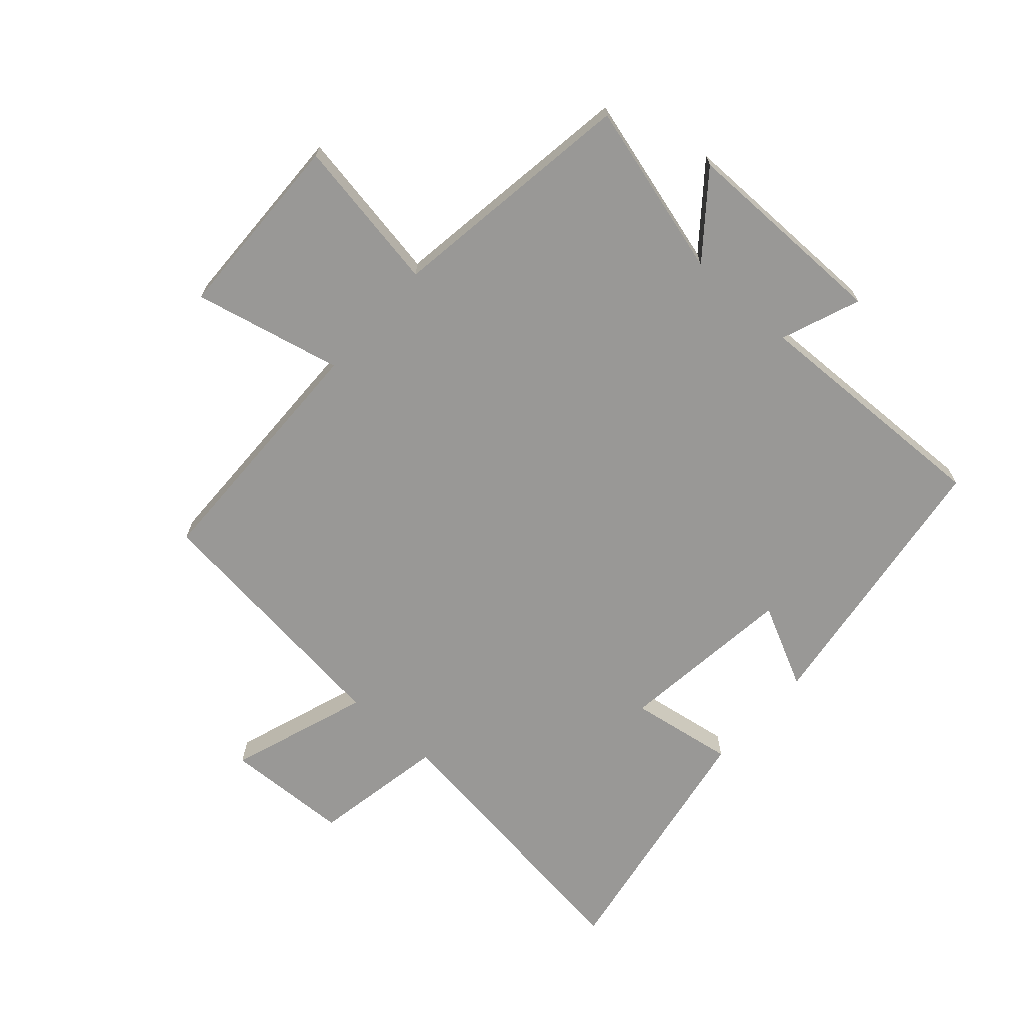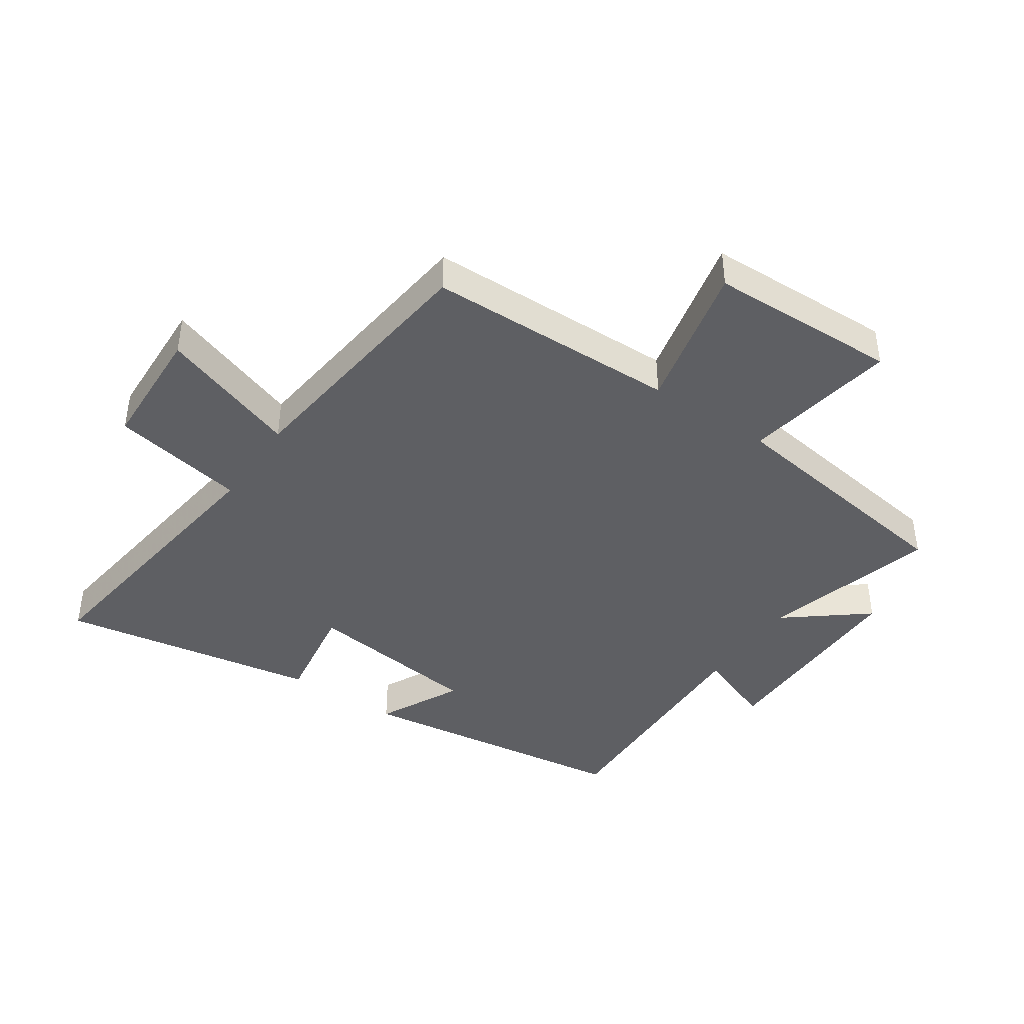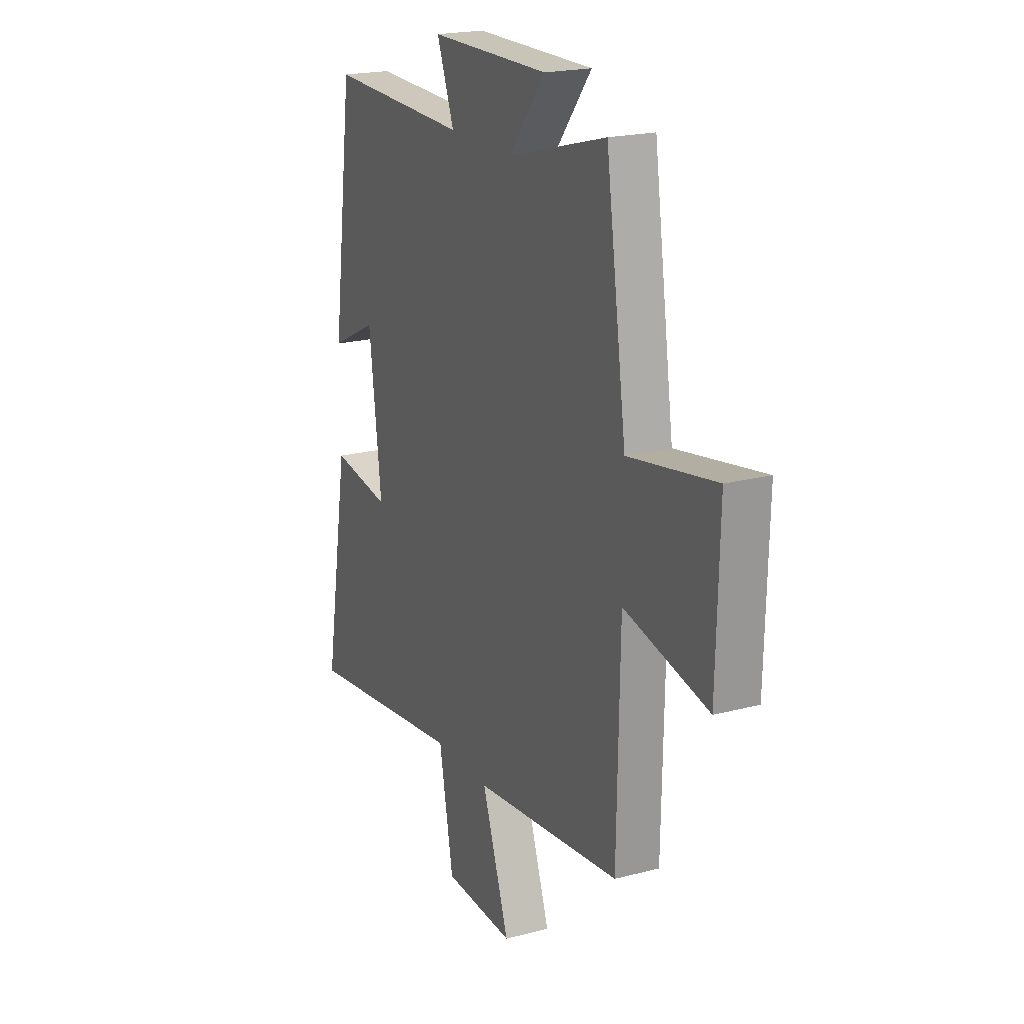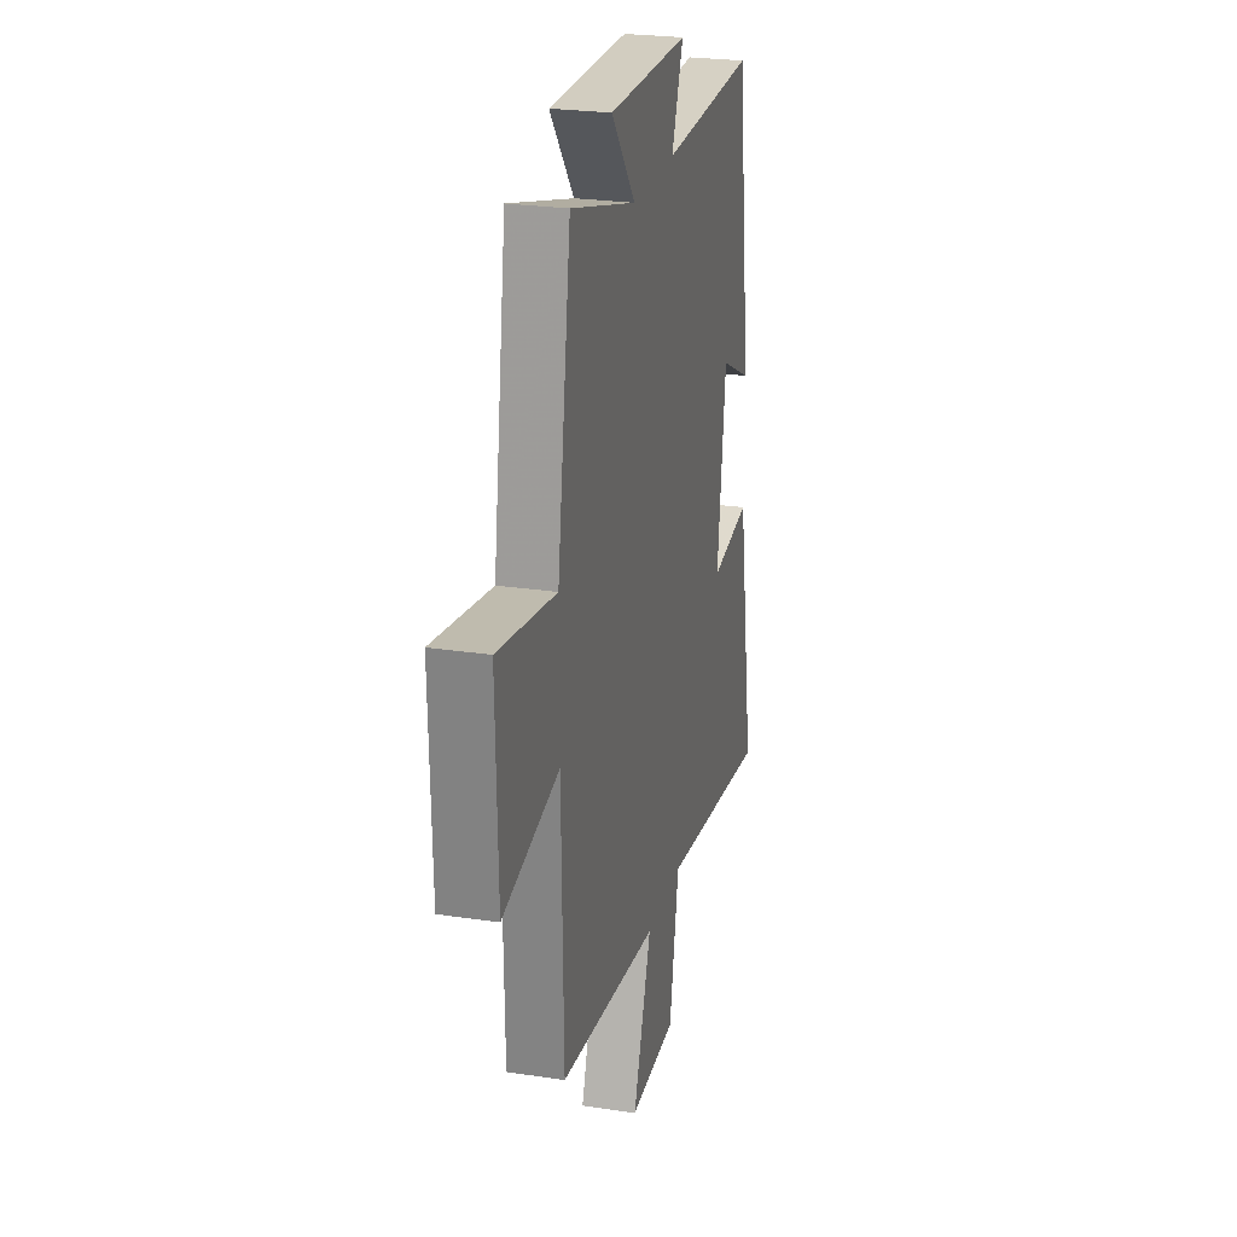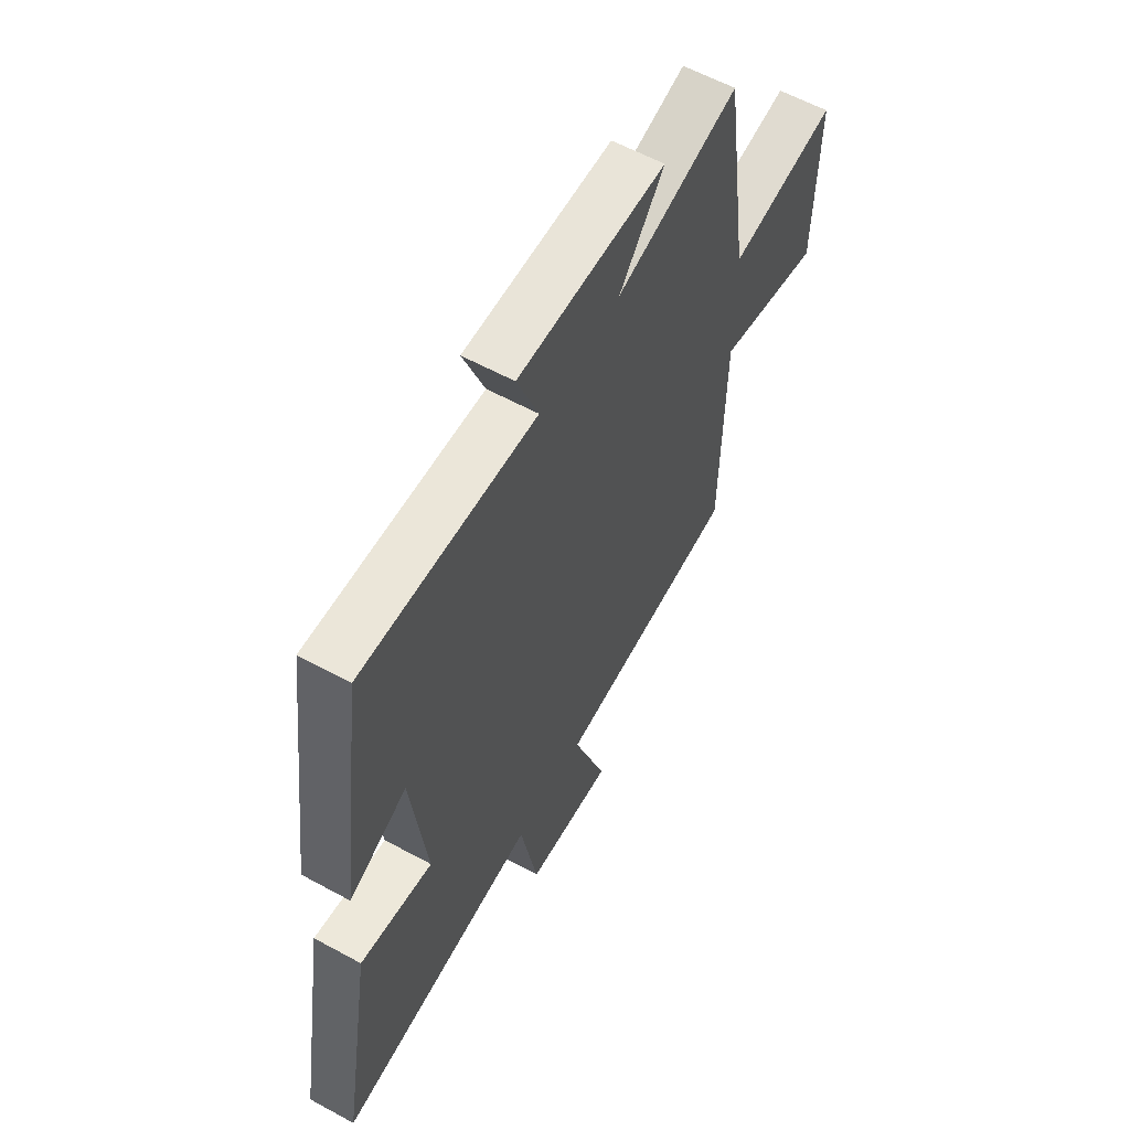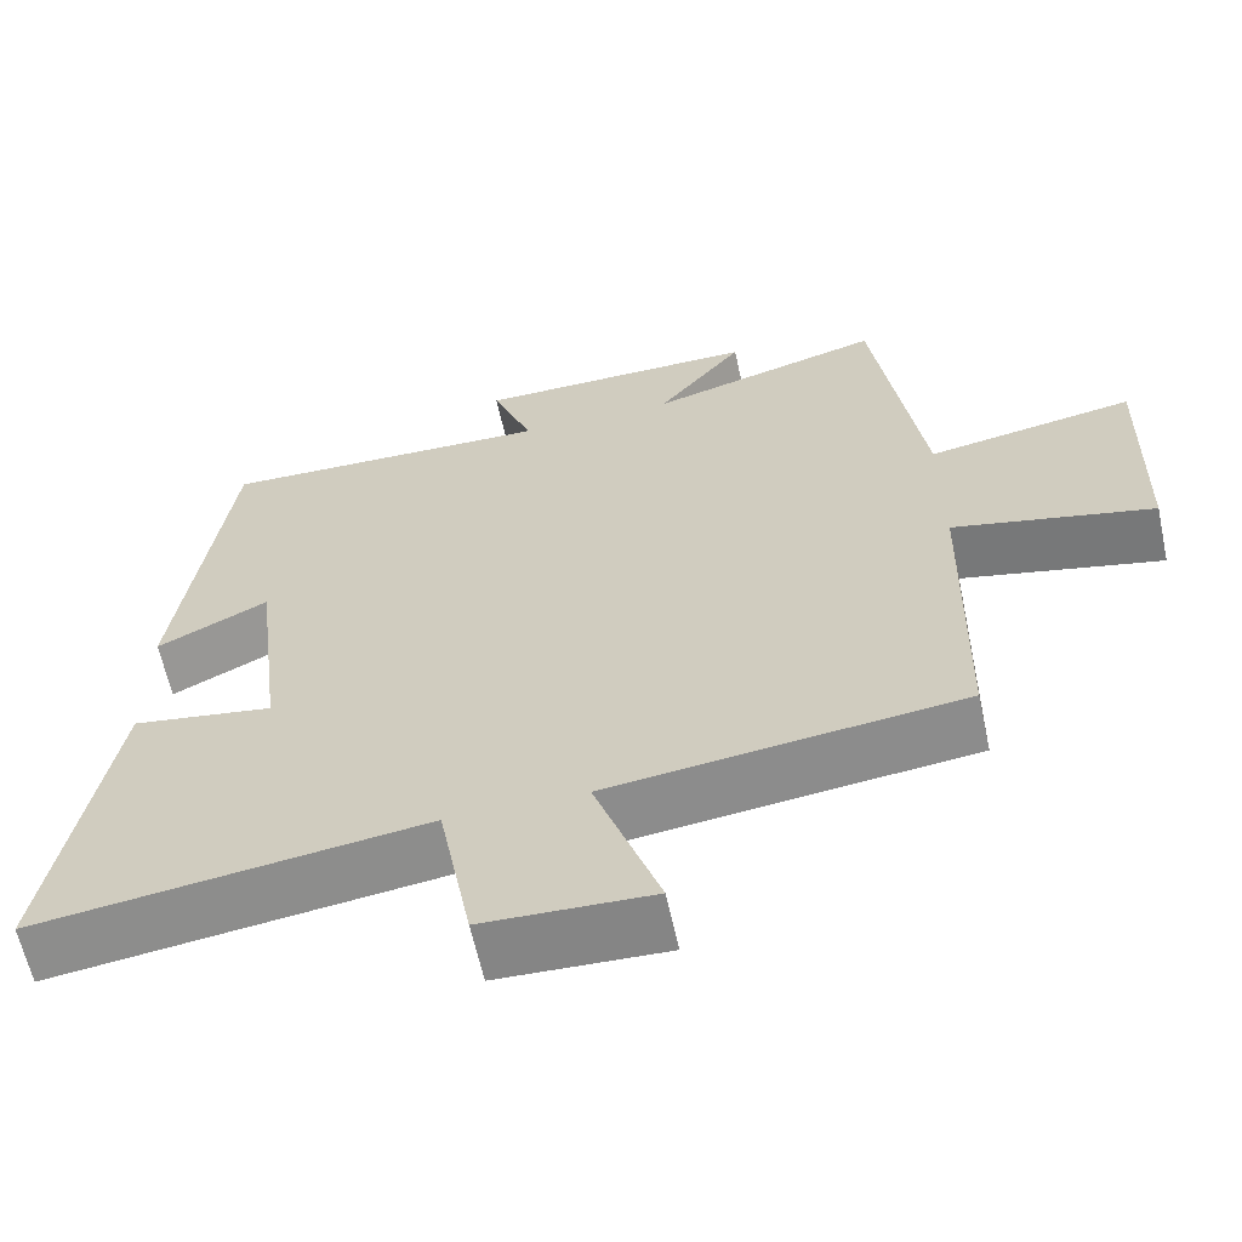
<metadata>
{"format":"obj","ext":"obj","renderer":"f3d","projection":"perspective","resolution":1024,"background":"white","views":[{"elev":-68.6,"azim":-41.6,"up":"+Y"},{"elev":-41.9,"azim":-124.1,"up":"+Y"},{"elev":20.4,"azim":-115.6,"up":"+Z"},{"elev":25.0,"azim":-76.2,"up":"+Z"},{"elev":59.4,"azim":119.3,"up":"+Z"},{"elev":-62.4,"azim":-167.7,"up":"+Z"}]}
</metadata>
<code>
v -0.492 0.07 -0.45
v -0.5 0.07 -0.039
v -0.743 0.07 -0.094
v -0.751 0.07 0.216
v -0.5 0.07 0.173
v -0.441 0.07 0.579
v -0.157 0.07 0.5
v -0.261 0.07 0.631
v 0.083 0.07 0.629
v 0.033 0.07 0.5
v 0.439 0.07 0.512
v 0.5 0.07 0.057
v 0.365 0.07 0.124
v 0.329 0.07 -0.166
v 0.5 0.07 -0.139
v 0.572 0.07 -0.562
v 0.102 0.07 -0.5
v 0.061 0.07 -0.719
v -0.143 0.07 -0.727
v -0.064 0.07 -0.5
v -0.492 0 -0.45
v -0.5 0 -0.039
v -0.743 0 -0.094
v -0.751 0 0.216
v -0.5 0 0.173
v -0.441 0 0.579
v -0.157 0 0.5
v -0.261 0 0.631
v 0.083 0 0.629
v 0.033 0 0.5
v 0.439 0 0.512
v 0.5 0 0.057
v 0.365 0 0.124
v 0.329 0 -0.166
v 0.5 0 -0.139
v 0.572 0 -0.562
v 0.102 0 -0.5
v 0.061 0 -0.719
v -0.143 0 -0.727
v -0.064 0 -0.5
f 17 18 19 20
f 17 20 1 2
f 14 15 16 17
f 13 14 17 2
f 10 11 12 13
f 10 13 2
f 7 8 9 10
f 7 10 2 3
f 5 6 7
f 5 7 3
f 3 4 5
f 40 39 38 37
f 22 21 40 37
f 37 36 35 34
f 22 37 34 33
f 33 32 31 30
f 22 33 30
f 30 29 28 27
f 23 22 30 27
f 27 26 25
f 23 27 25
f 25 24 23
f 1 21 22 2
f 2 22 23 3
f 3 23 24 4
f 4 24 25 5
f 5 25 26 6
f 6 26 27 7
f 7 27 28 8
f 8 28 29 9
f 9 29 30 10
f 10 30 31 11
f 11 31 32 12
f 12 32 33 13
f 13 33 34 14
f 14 34 35 15
f 15 35 36 16
f 16 36 37 17
f 17 37 38 18
f 18 38 39 19
f 19 39 40 20
f 20 40 21 1

</code>
